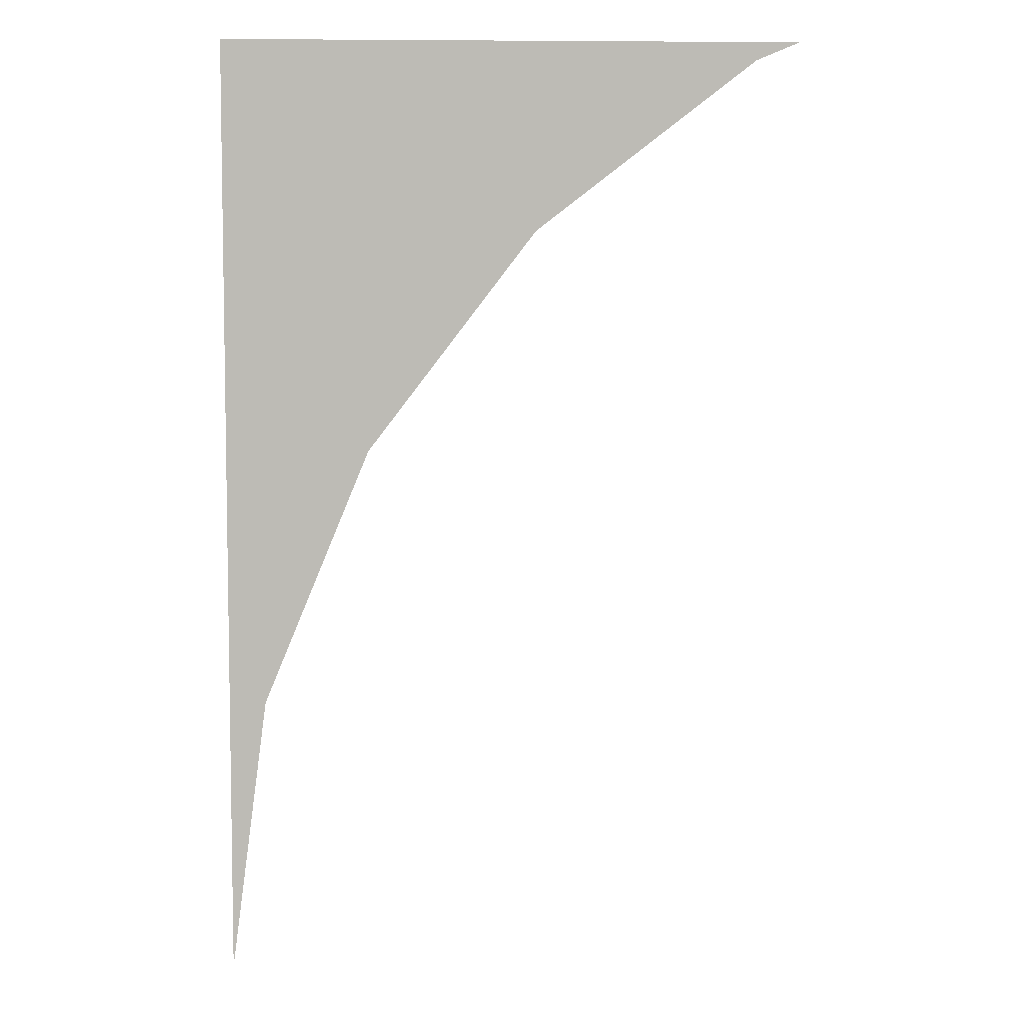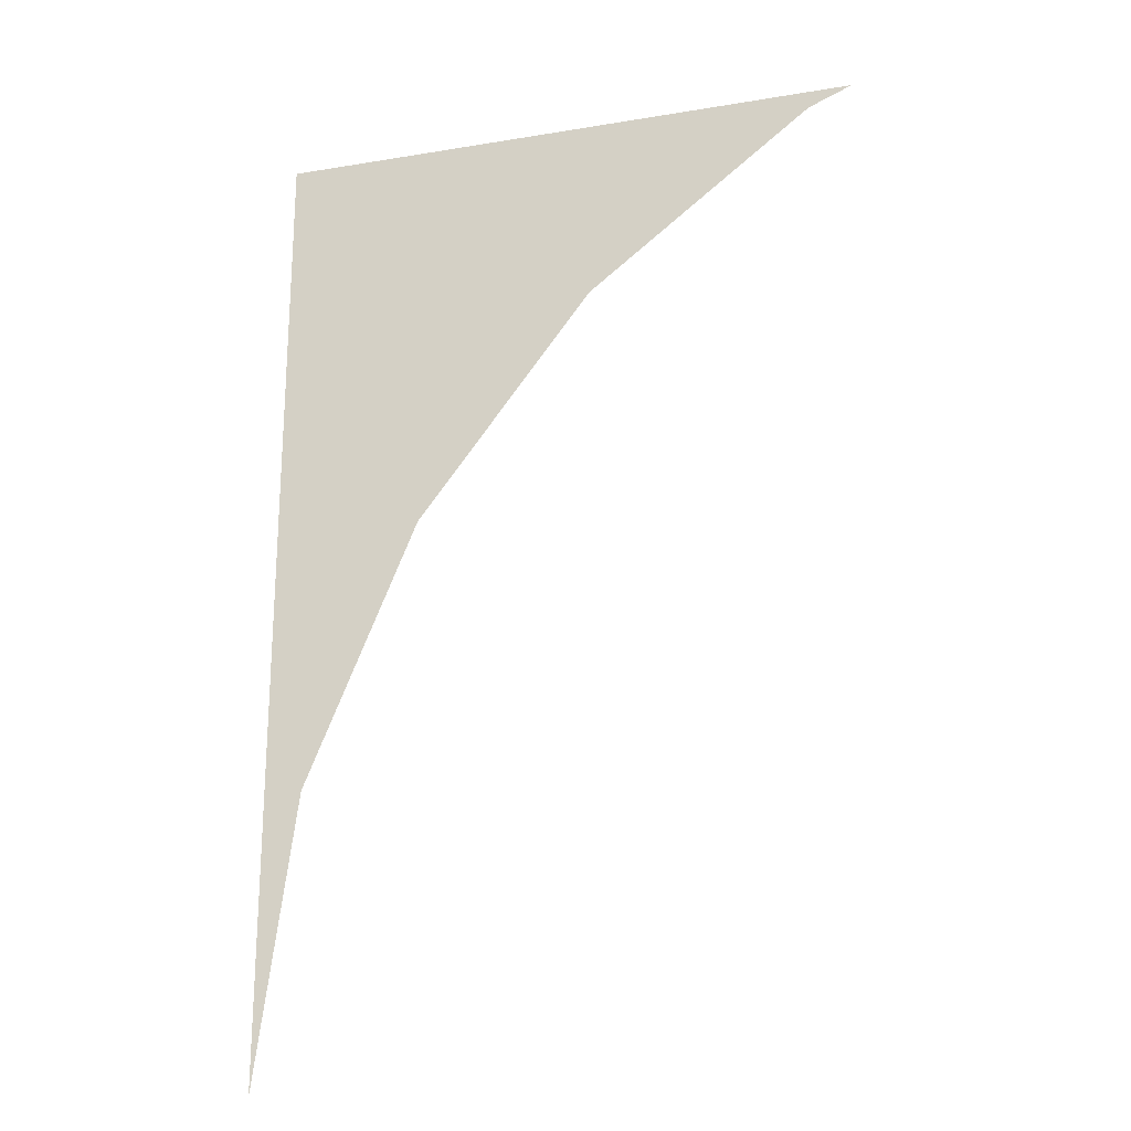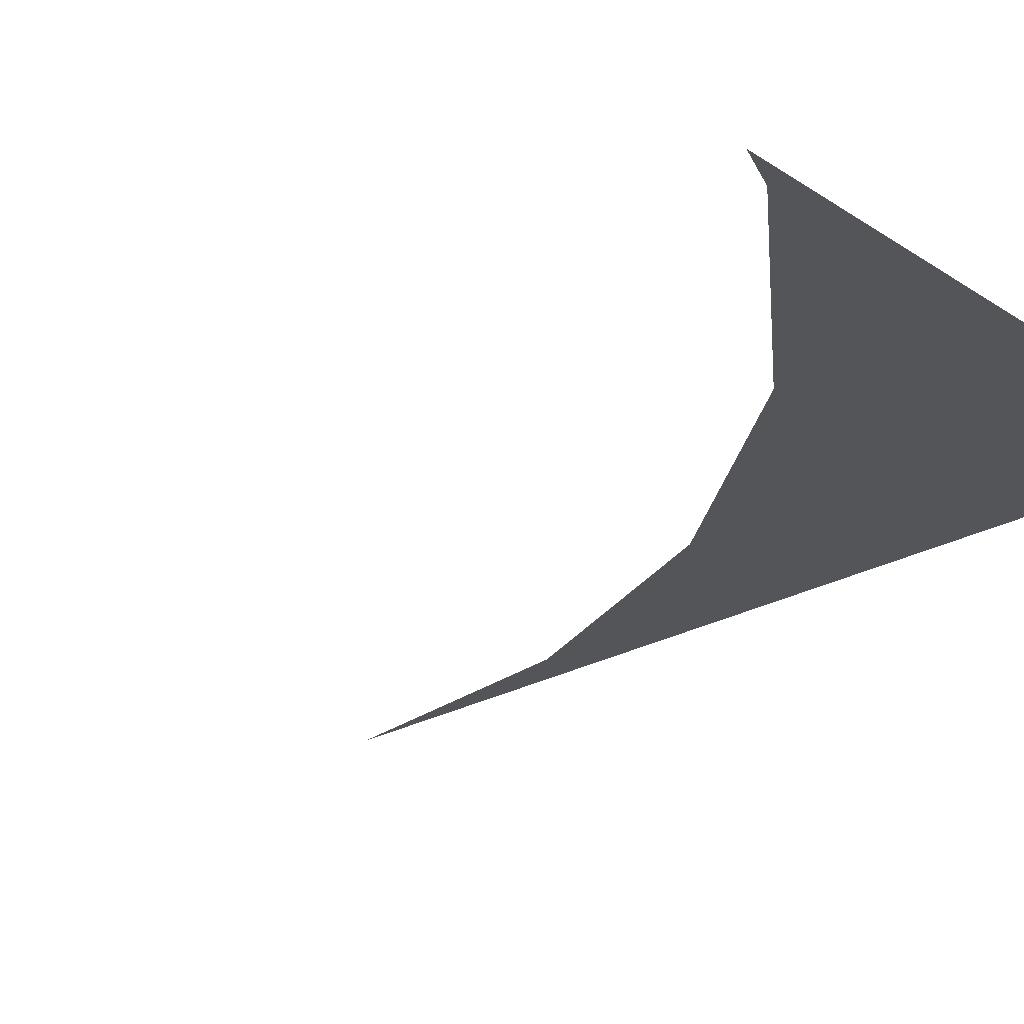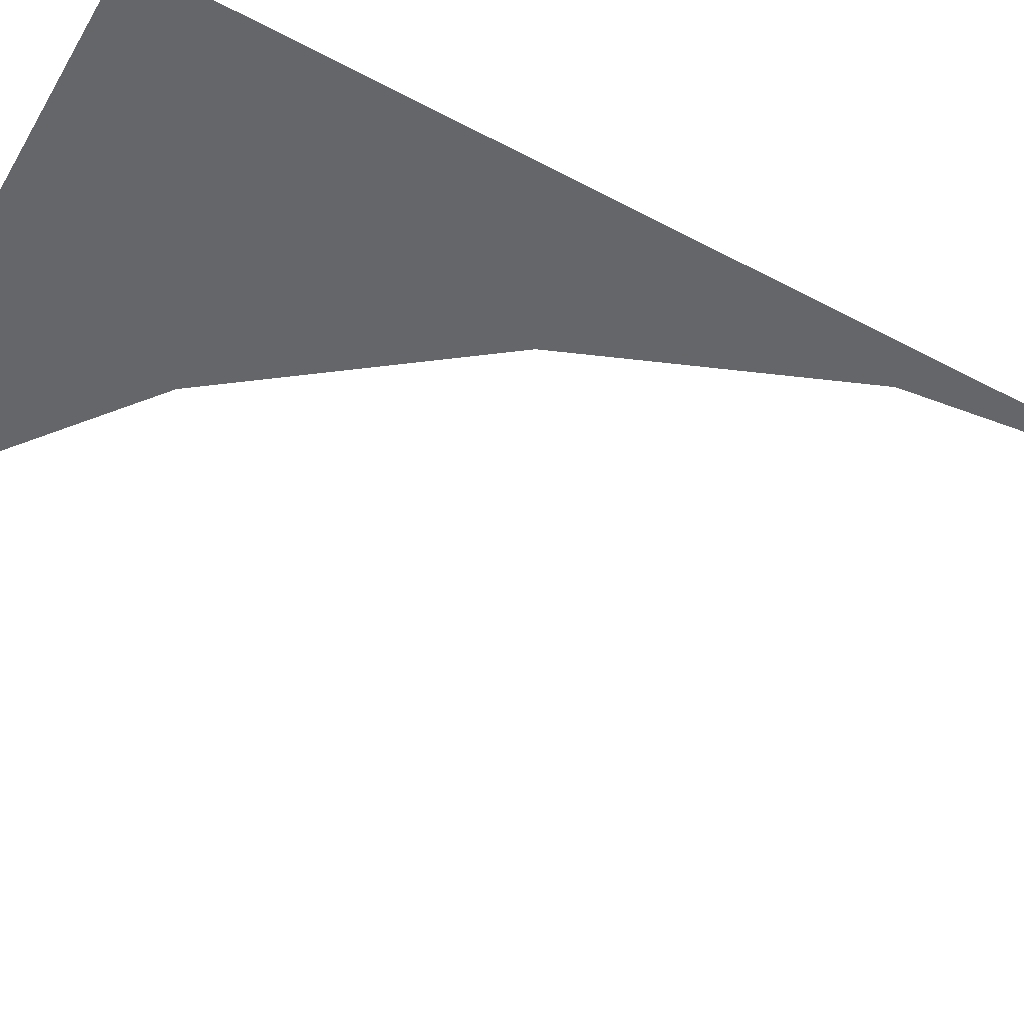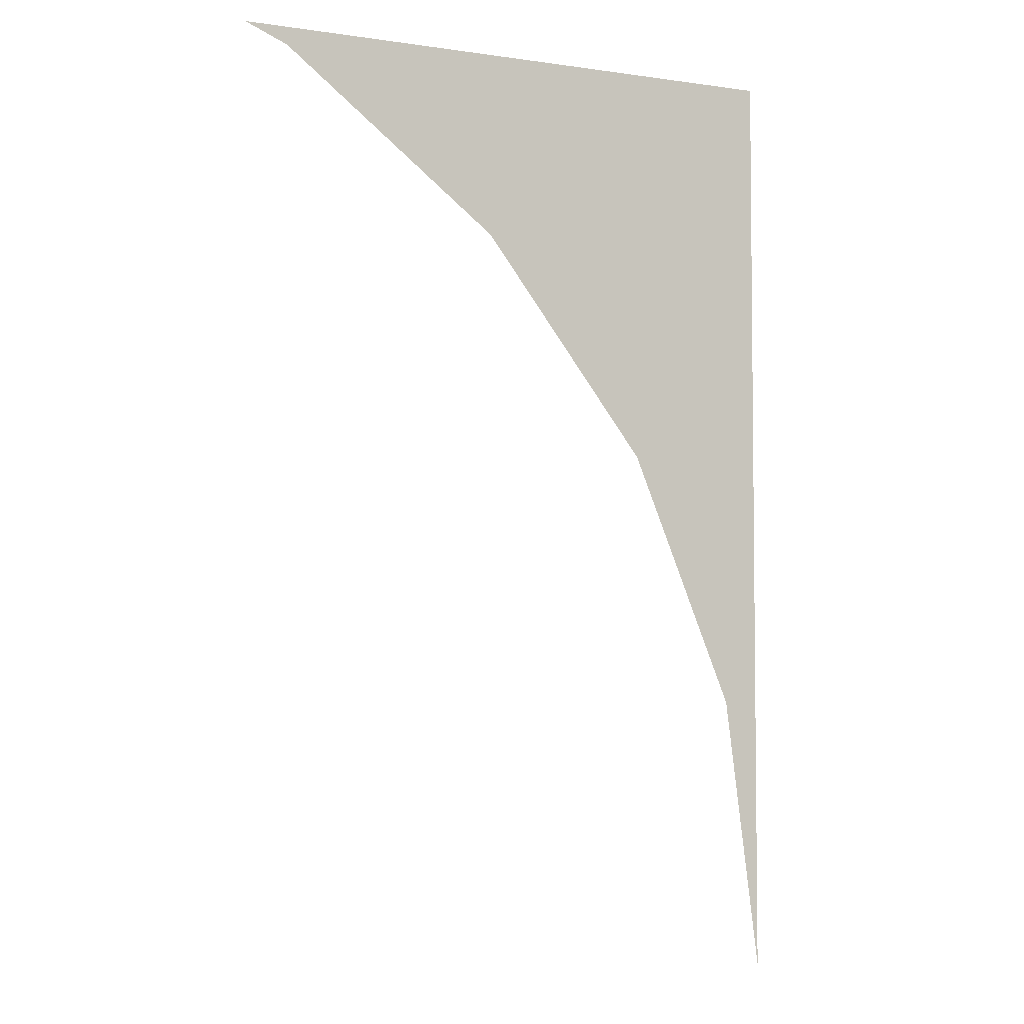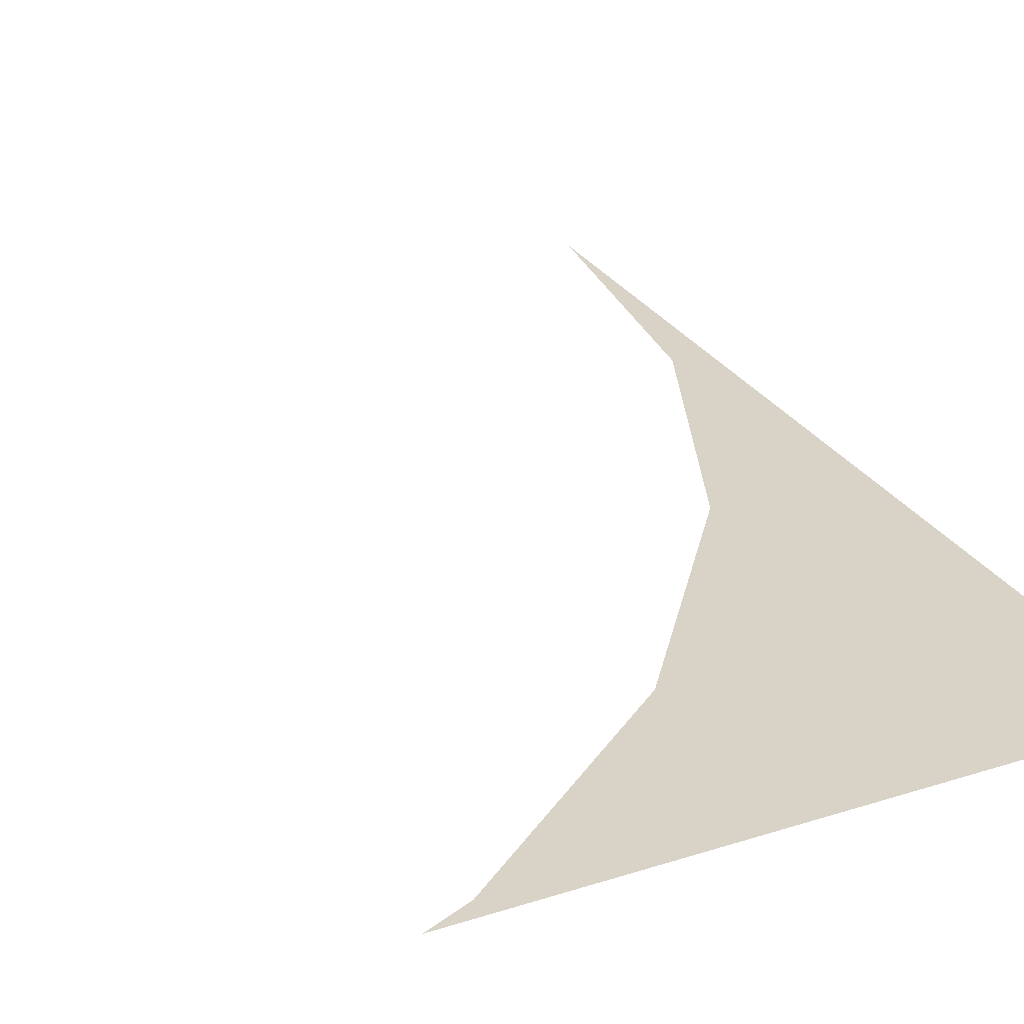
<metadata>
{"format":"obj","ext":"obj","renderer":"f3d","projection":"perspective","resolution":1024,"background":"white","views":[{"elev":6.2,"azim":177.1,"up":"+Z"},{"elev":-22.7,"azim":-164.0,"up":"+Z"},{"elev":-24.8,"azim":-46.6,"up":"+Y"},{"elev":-51.8,"azim":60.2,"up":"+Y"},{"elev":-4.3,"azim":-25.5,"up":"+Z"},{"elev":28.2,"azim":-25.7,"up":"+Y"}]}
</metadata>
<code>
o mesh26/mesh26-geometry#mesh26-geometry
v 0.603 -0.03754 -0.5499
v 0.6042 -0.03754 -0.5274
v 0.6042 -0.03754 -0.5592
v 0.5994 -0.03754 -0.5412
v 0.5936 -0.03754 -0.5337
v 0.5862 -0.03754 -0.528
v 0.5847 -0.03754 -0.5274
f 1 2 3
f 2 1 4
f 3 2 1
f 4 1 2
f 2 4 5
f 5 4 2
f 2 5 6
f 6 5 2
f 2 6 7
f 7 6 2

</code>
